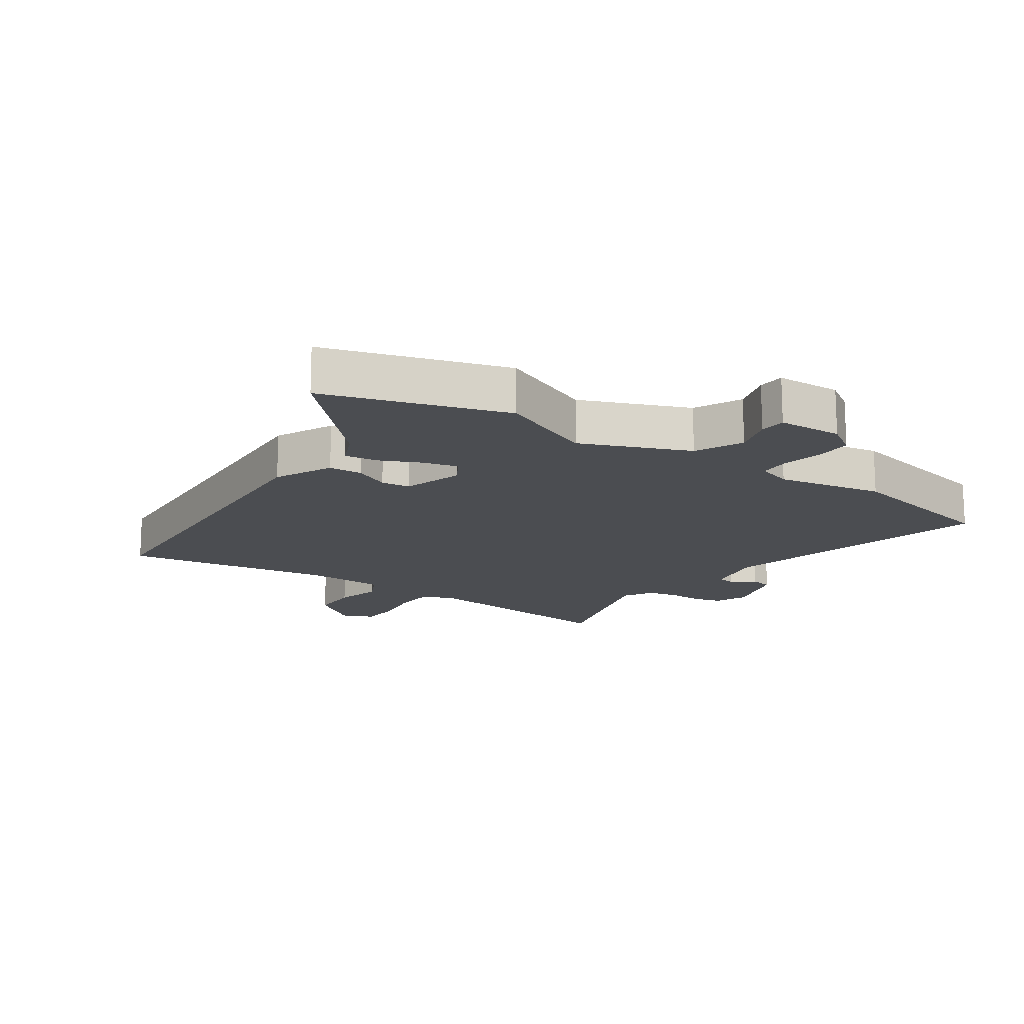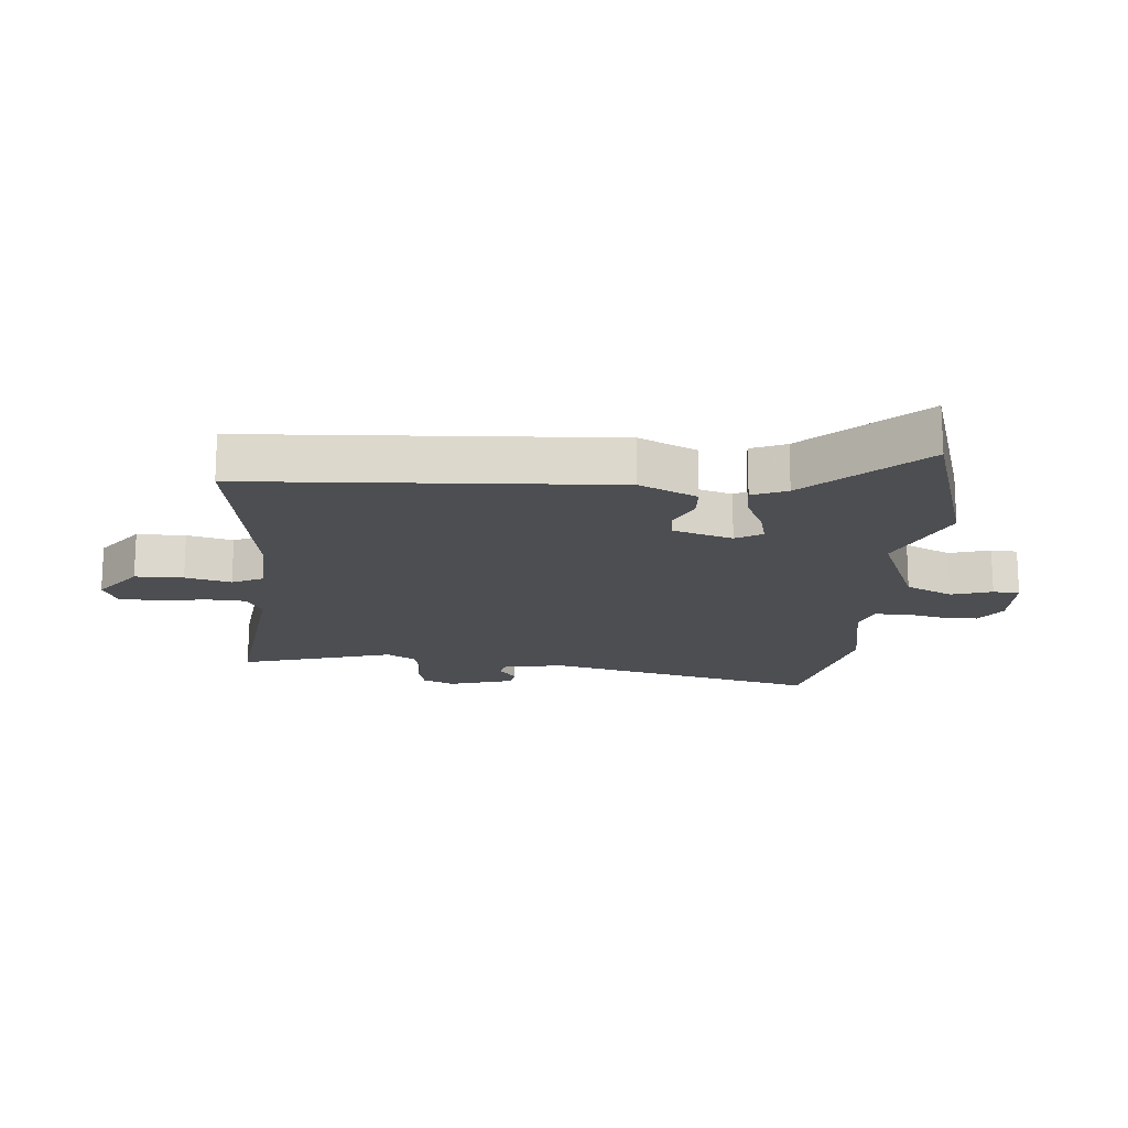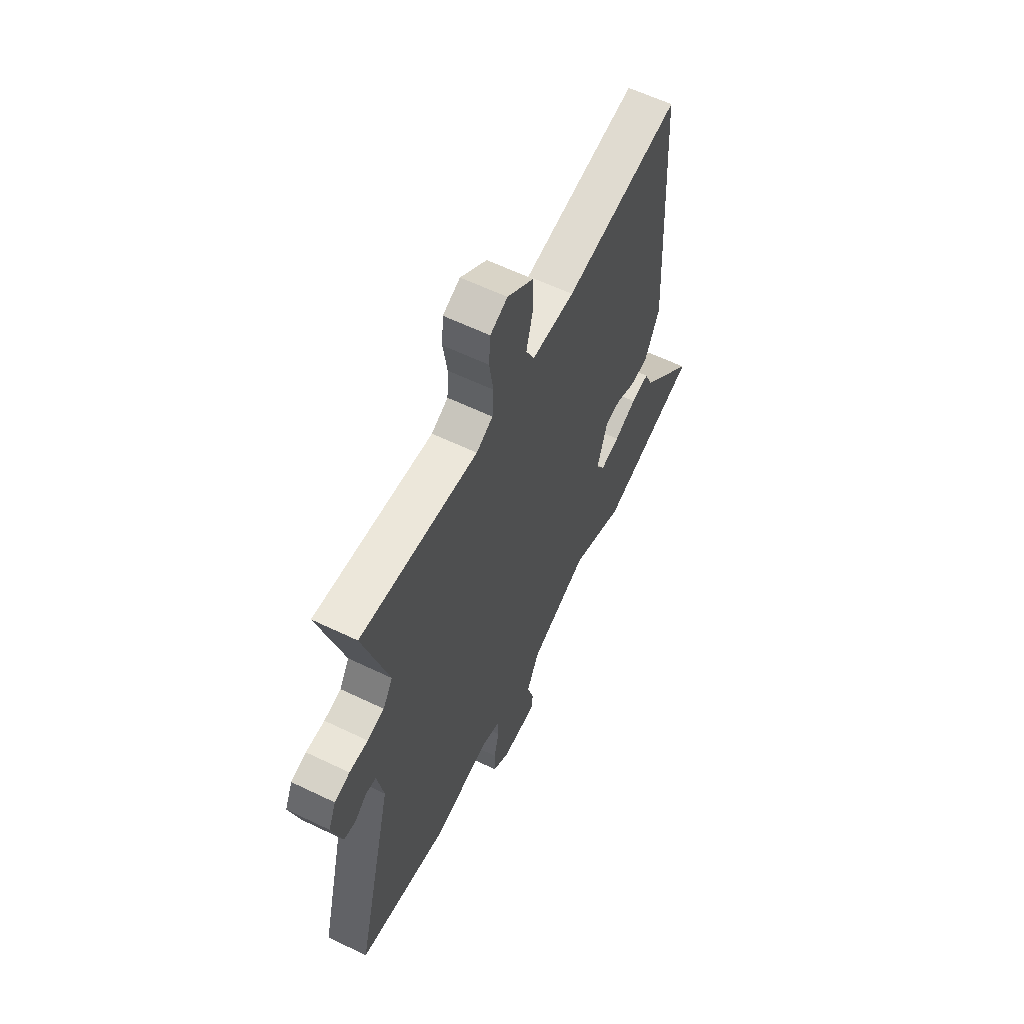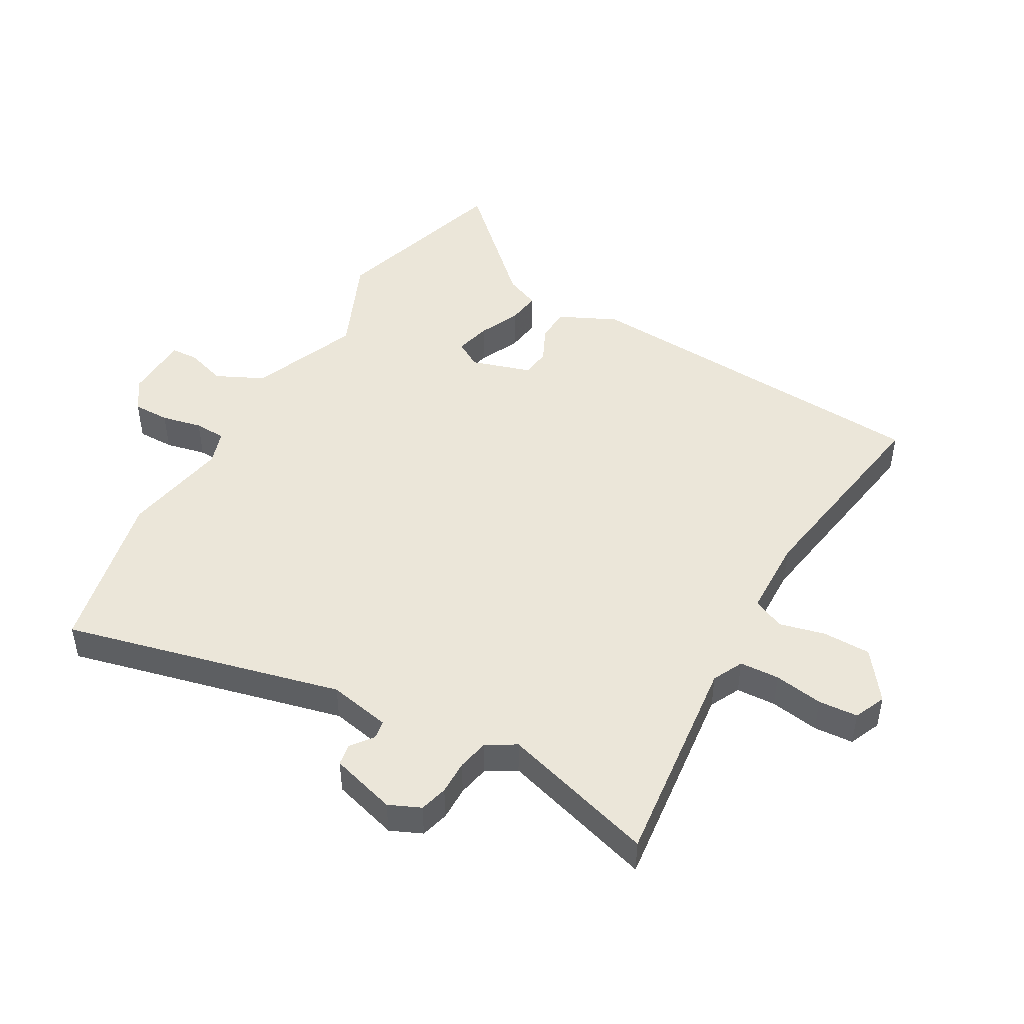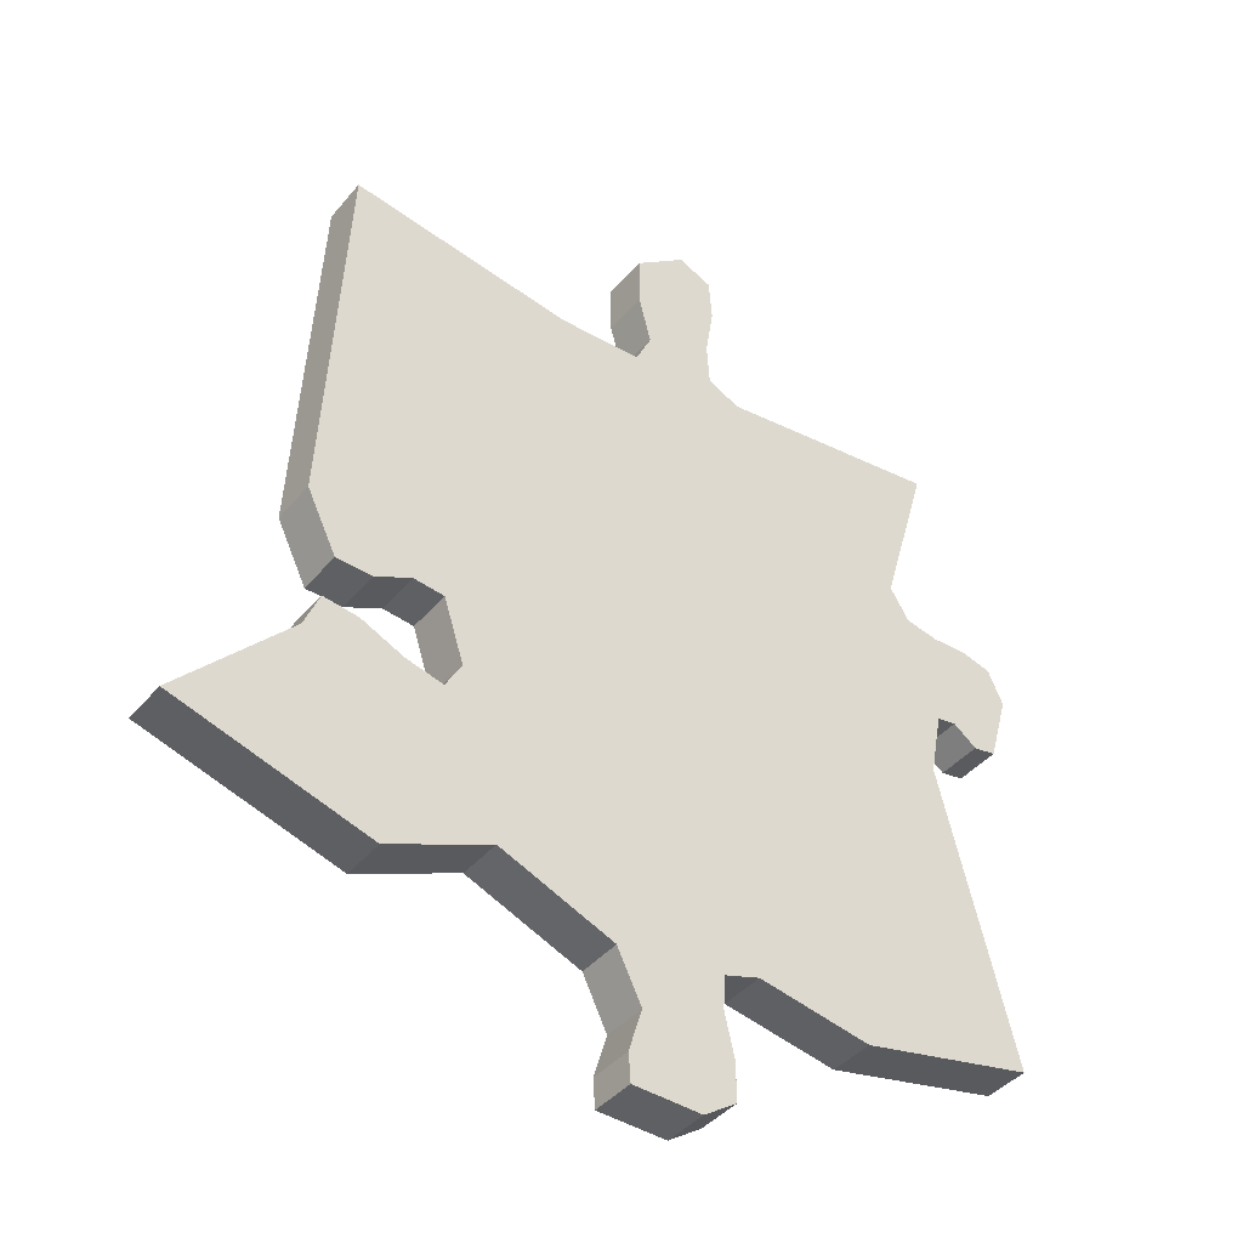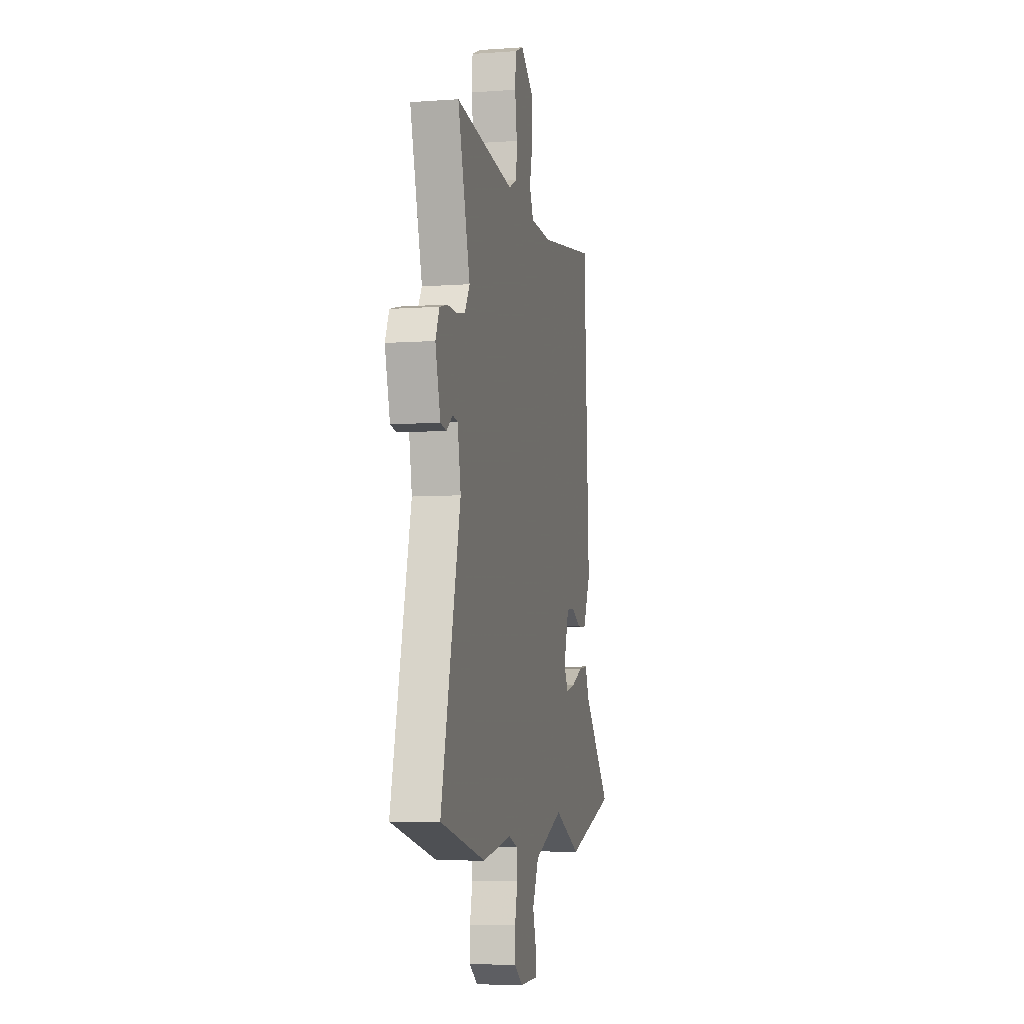
<metadata>
{"format":"obj","ext":"obj","renderer":"f3d","projection":"perspective","resolution":1024,"background":"white","views":[{"elev":-15.7,"azim":145.9,"up":"+Y"},{"elev":-17.0,"azim":85.5,"up":"+Y"},{"elev":60.6,"azim":-63.8,"up":"+Z"},{"elev":47.3,"azim":-60.0,"up":"+Y"},{"elev":-41.3,"azim":143.9,"up":"+Z"},{"elev":-6.5,"azim":-78.0,"up":"+Z"}]}
</metadata>
<code>
v -0.352 0.07 -0.533
v -0.617 0.07 -0.474
v -0.504 0.07 -0.026
v -0.523 0.07 0.074
v -0.553 0.07 0.079
v -0.589 0.07 0.052
v -0.624 0.07 0.058
v -0.654 0.07 0.164
v -0.631 0.07 0.215
v -0.586 0.07 0.227
v -0.531 0.07 0.226
v -0.481 0.07 0.236
v -0.452 0.07 0.283
v -0.524 0.07 0.533
v -0.178 0.07 0.492
v -0.129 0.07 0.516
v -0.125 0.07 0.58
v -0.137 0.07 0.659
v -0.132 0.07 0.723
v -0.081 0.07 0.745
v -0.003 0.07 0.686
v -0.003 0.07 0.608
v -0.022 0.07 0.534
v 0.002 0.07 0.483
v 0.129 0.07 0.479
v 0.471 0.07 0.531
v 0.502 0.07 -0.055
v 0.457 0.07 -0.148
v 0.402 0.07 -0.15
v 0.346 0.07 -0.123
v 0.299 0.07 -0.128
v 0.268 0.07 -0.225
v 0.293 0.07 -0.268
v 0.35 0.07 -0.254
v 0.416 0.07 -0.224
v 0.47 0.07 -0.217
v 0.493 0.07 -0.273
v 0.661 0.07 -0.452
v 0.367 0.07 -0.54
v 0.21 0.07 -0.471
v 0.036 0.07 -0.541
v -0.001 0.07 -0.617
v 0.019 0.07 -0.683
v 0.016 0.07 -0.726
v -0.089 0.07 -0.729
v -0.139 0.07 -0.695
v -0.138 0.07 -0.636
v -0.123 0.07 -0.571
v -0.125 0.07 -0.52
v -0.18 0.07 -0.502
v -0.352 0 -0.533
v -0.617 0 -0.474
v -0.504 0 -0.026
v -0.523 0 0.074
v -0.553 0 0.079
v -0.589 0 0.052
v -0.624 0 0.058
v -0.654 0 0.164
v -0.631 0 0.215
v -0.586 0 0.227
v -0.531 0 0.226
v -0.481 0 0.236
v -0.452 0 0.283
v -0.524 0 0.533
v -0.178 0 0.492
v -0.129 0 0.516
v -0.125 0 0.58
v -0.137 0 0.659
v -0.132 0 0.723
v -0.081 0 0.745
v -0.003 0 0.686
v -0.003 0 0.608
v -0.022 0 0.534
v 0.002 0 0.483
v 0.129 0 0.479
v 0.471 0 0.531
v 0.502 0 -0.055
v 0.457 0 -0.148
v 0.402 0 -0.15
v 0.346 0 -0.123
v 0.299 0 -0.128
v 0.268 0 -0.225
v 0.293 0 -0.268
v 0.35 0 -0.254
v 0.416 0 -0.224
v 0.47 0 -0.217
v 0.493 0 -0.273
v 0.661 0 -0.452
v 0.367 0 -0.54
v 0.21 0 -0.471
v 0.036 0 -0.541
v -0.001 0 -0.617
v 0.019 0 -0.683
v 0.016 0 -0.726
v -0.089 0 -0.729
v -0.139 0 -0.695
v -0.138 0 -0.636
v -0.123 0 -0.571
v -0.125 0 -0.52
v -0.18 0 -0.502
f 46 47 48
f 45 46 48
f 44 45 48
f 43 44 48
f 42 43 48
f 41 42 48 49
f 40 41 49 50
f 37 38 39 40
f 37 40 50
f 36 37 50
f 35 36 50
f 34 35 50
f 28 29 30
f 27 28 30
f 26 27 30
f 25 26 30
f 24 25 30 31
f 21 22 23
f 20 21 23
f 19 20 23
f 18 19 23
f 17 18 23
f 16 17 23 24
f 24 31 32
f 16 24 32
f 15 16 32
f 9 10 11
f 8 9 11
f 7 8 11
f 6 7 11
f 5 6 11
f 4 5 11 12
f 3 4 12 13
f 1 2 3
f 33 34 50 1
f 15 32 33
f 14 15 33
f 13 14 33
f 1 3 13 33
f 98 97 96
f 98 96 95
f 98 95 94
f 98 94 93
f 98 93 92
f 99 98 92 91
f 100 99 91 90
f 90 89 88 87
f 100 90 87
f 100 87 86
f 100 86 85
f 100 85 84
f 80 79 78
f 80 78 77
f 80 77 76
f 80 76 75
f 81 80 75 74
f 73 72 71
f 73 71 70
f 73 70 69
f 73 69 68
f 73 68 67
f 74 73 67 66
f 82 81 74
f 82 74 66
f 82 66 65
f 61 60 59
f 61 59 58
f 61 58 57
f 61 57 56
f 61 56 55
f 62 61 55 54
f 63 62 54 53
f 53 52 51
f 51 100 84 83
f 83 82 65
f 83 65 64
f 83 64 63
f 83 63 53 51
f 1 51 52 2
f 2 52 53 3
f 3 53 54 4
f 4 54 55 5
f 5 55 56 6
f 6 56 57 7
f 7 57 58 8
f 8 58 59 9
f 9 59 60 10
f 10 60 61 11
f 11 61 62 12
f 12 62 63 13
f 13 63 64 14
f 14 64 65 15
f 15 65 66 16
f 16 66 67 17
f 17 67 68 18
f 18 68 69 19
f 19 69 70 20
f 20 70 71 21
f 21 71 72 22
f 22 72 73 23
f 23 73 74 24
f 24 74 75 25
f 25 75 76 26
f 26 76 77 27
f 27 77 78 28
f 28 78 79 29
f 29 79 80 30
f 30 80 81 31
f 31 81 82 32
f 32 82 83 33
f 33 83 84 34
f 34 84 85 35
f 35 85 86 36
f 36 86 87 37
f 37 87 88 38
f 38 88 89 39
f 39 89 90 40
f 40 90 91 41
f 41 91 92 42
f 42 92 93 43
f 43 93 94 44
f 44 94 95 45
f 45 95 96 46
f 46 96 97 47
f 47 97 98 48
f 48 98 99 49
f 49 99 100 50
f 50 100 51 1

</code>
